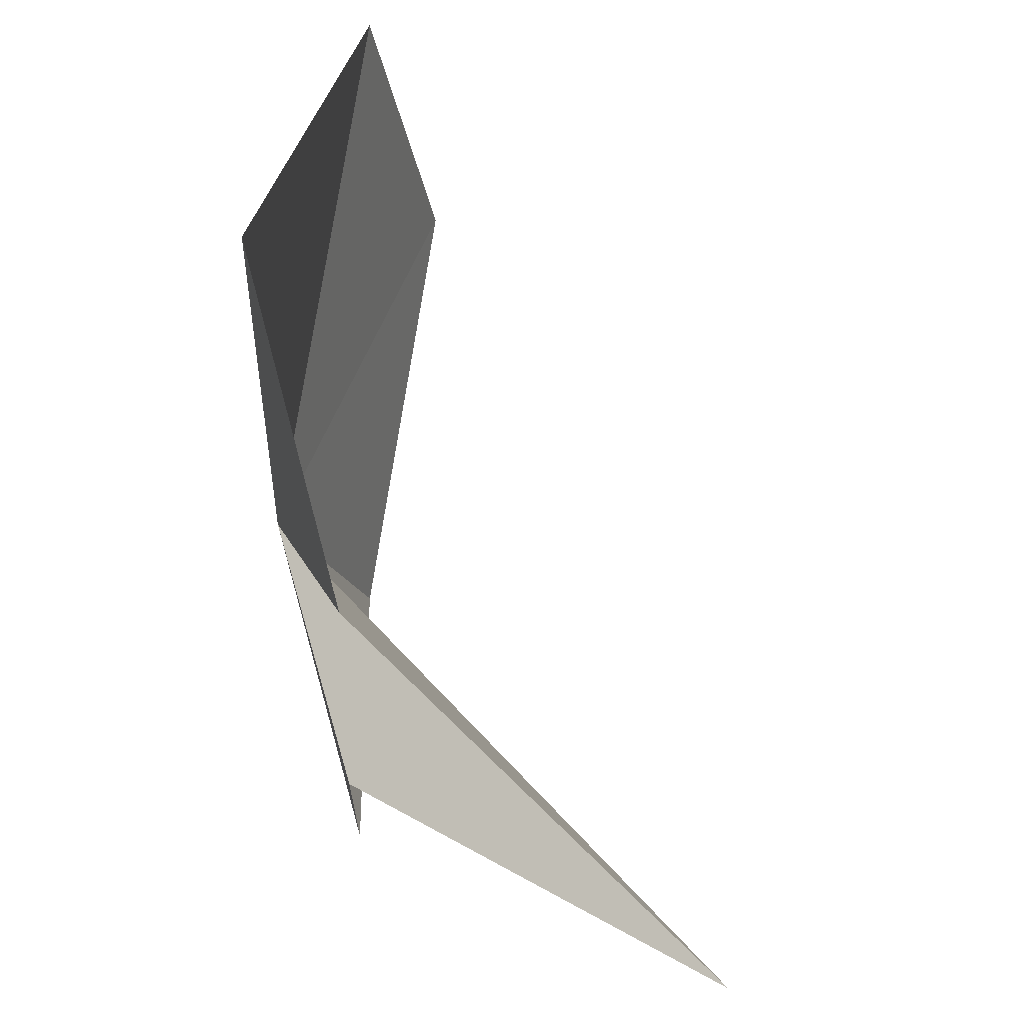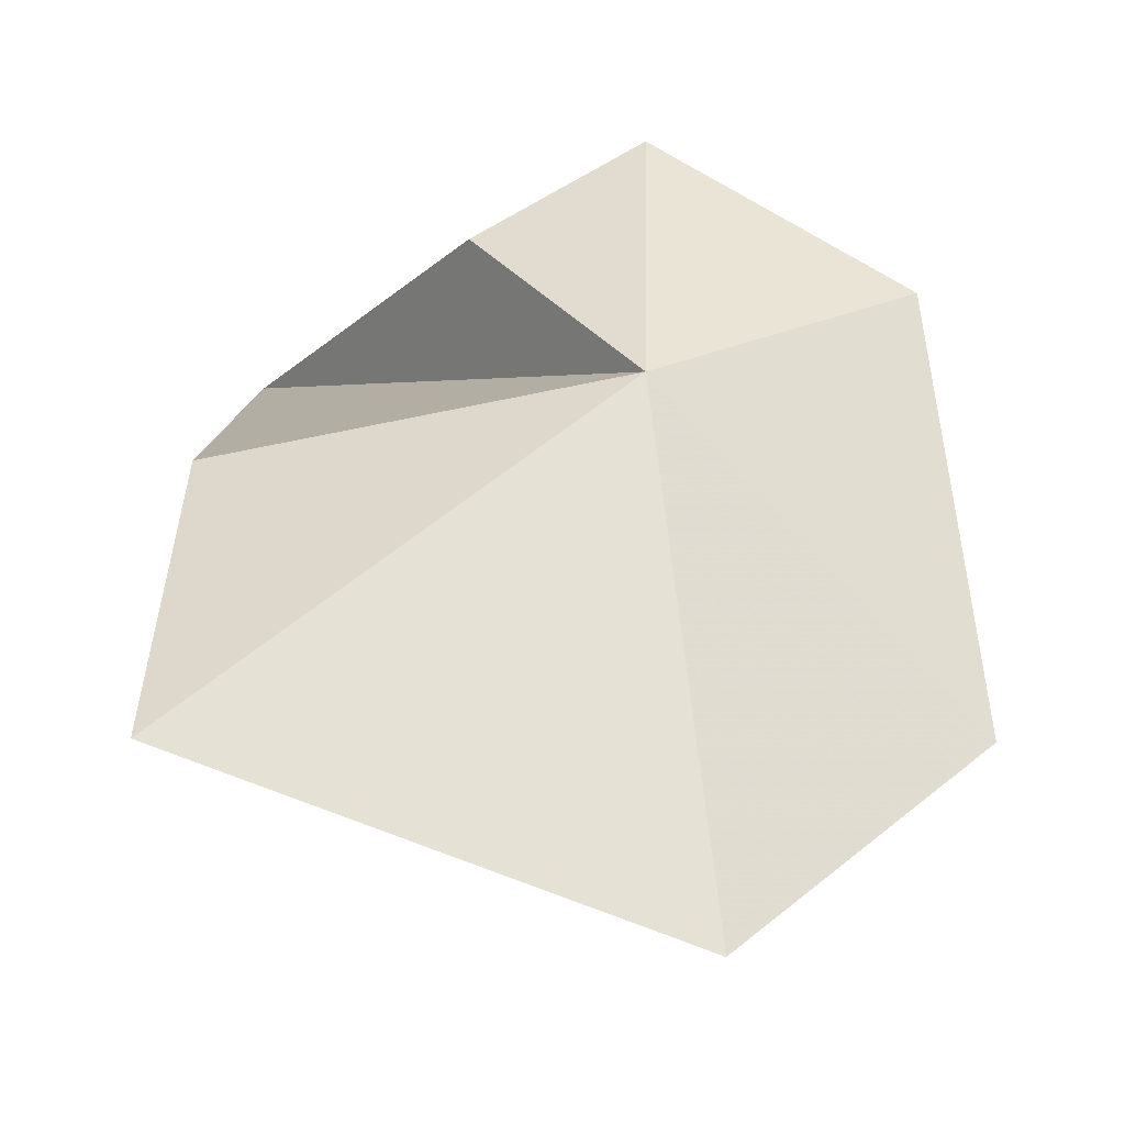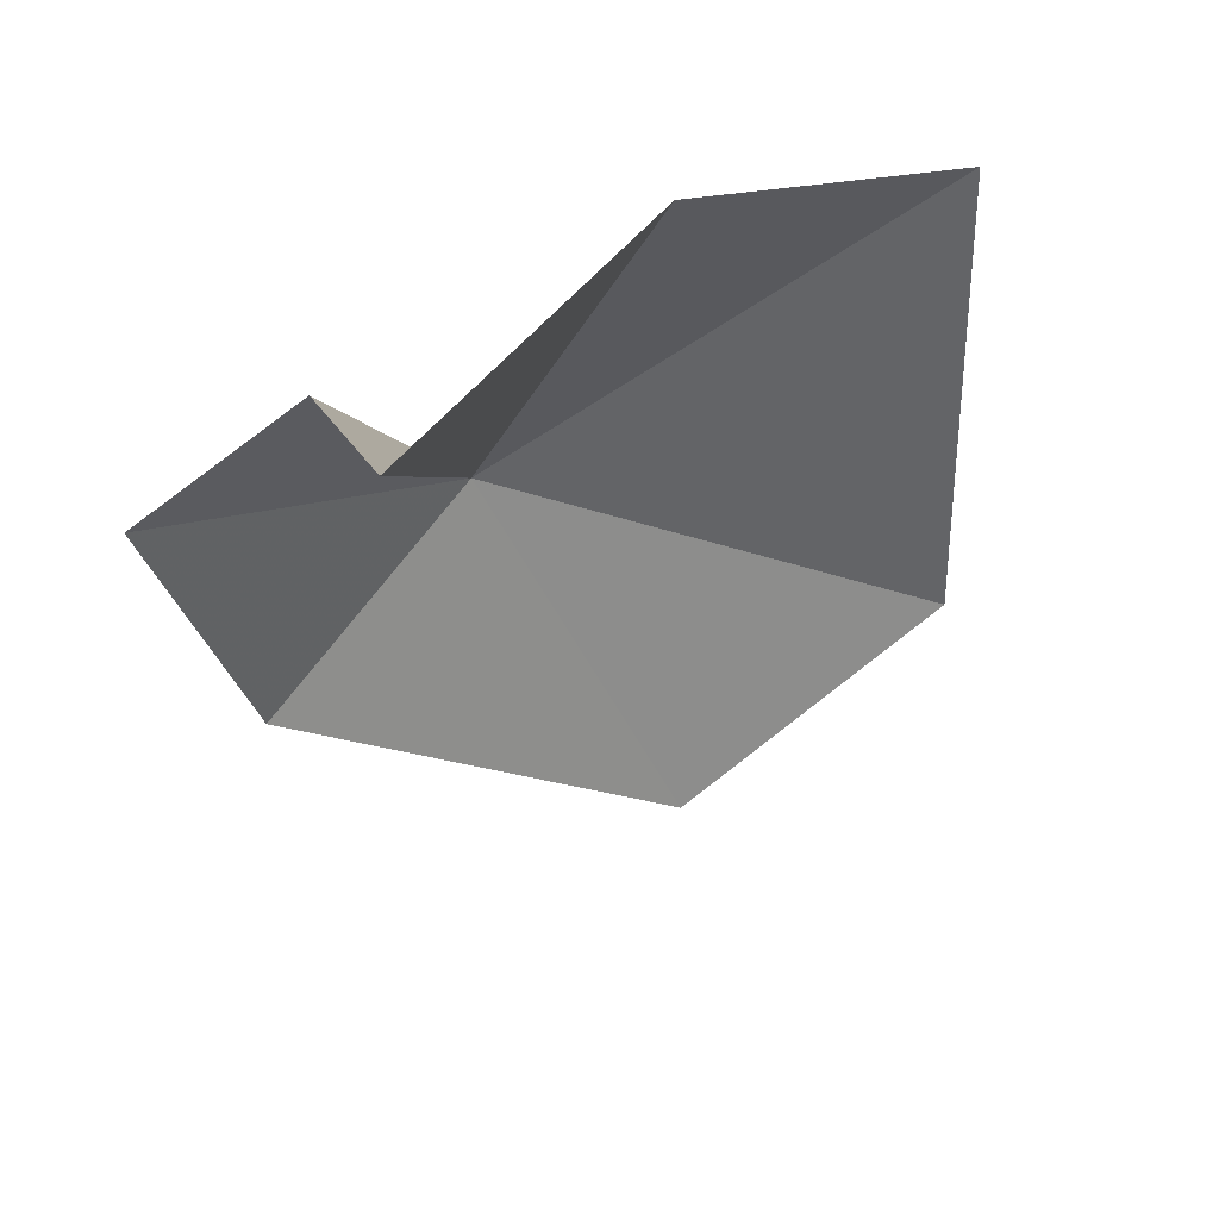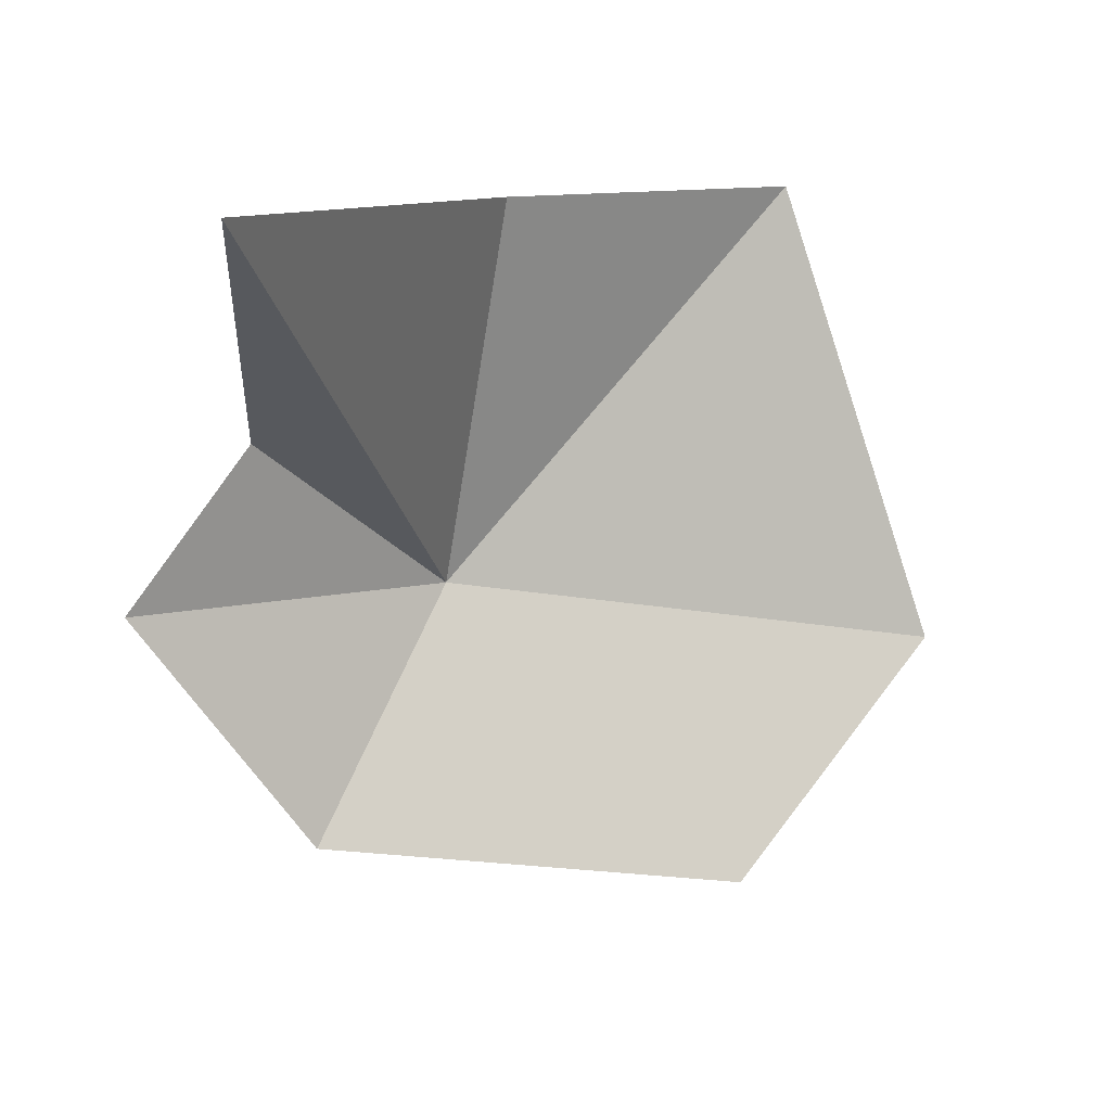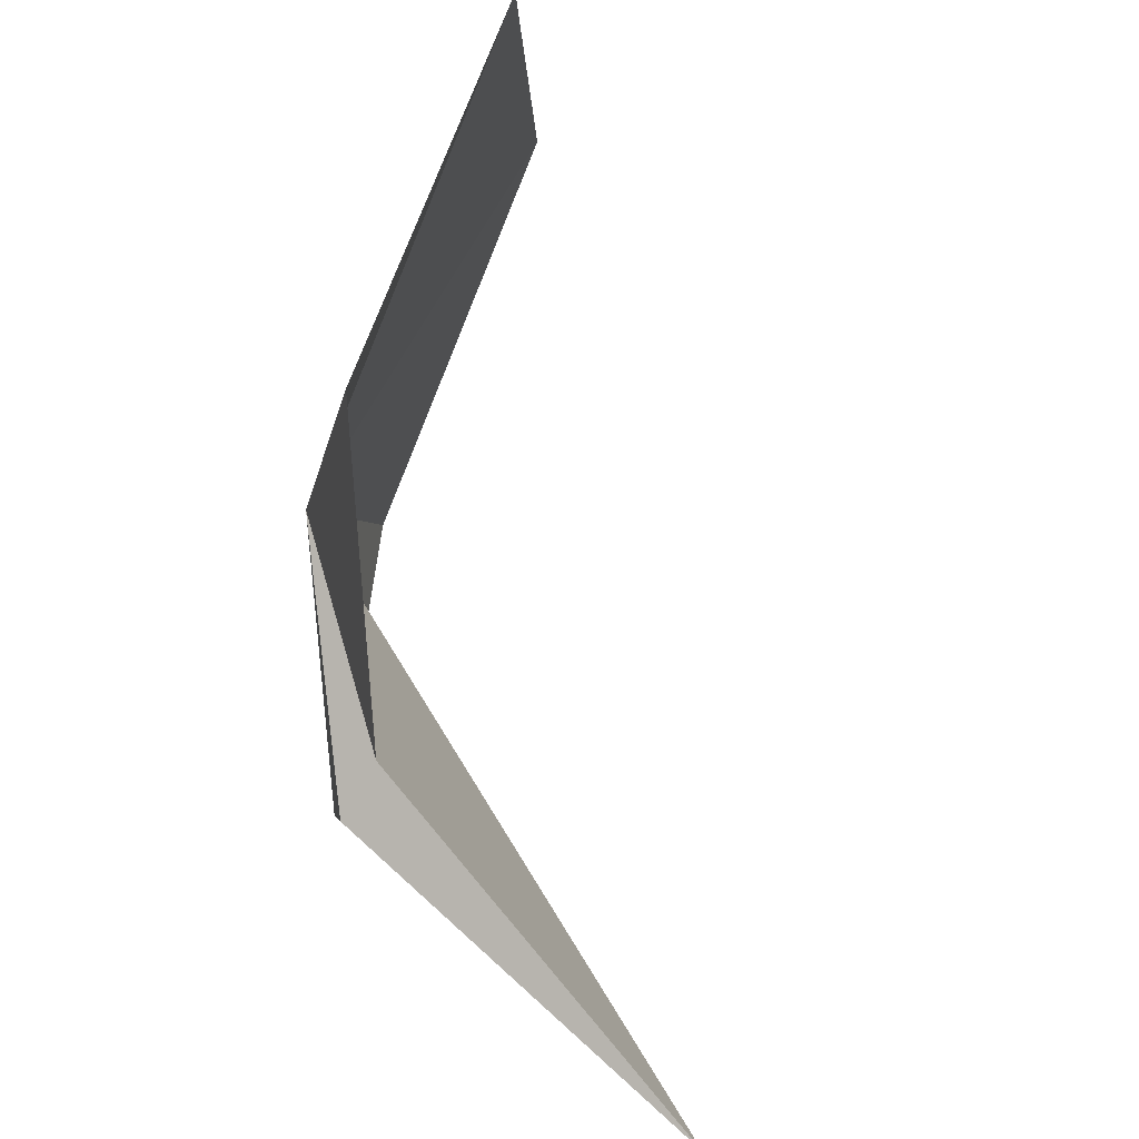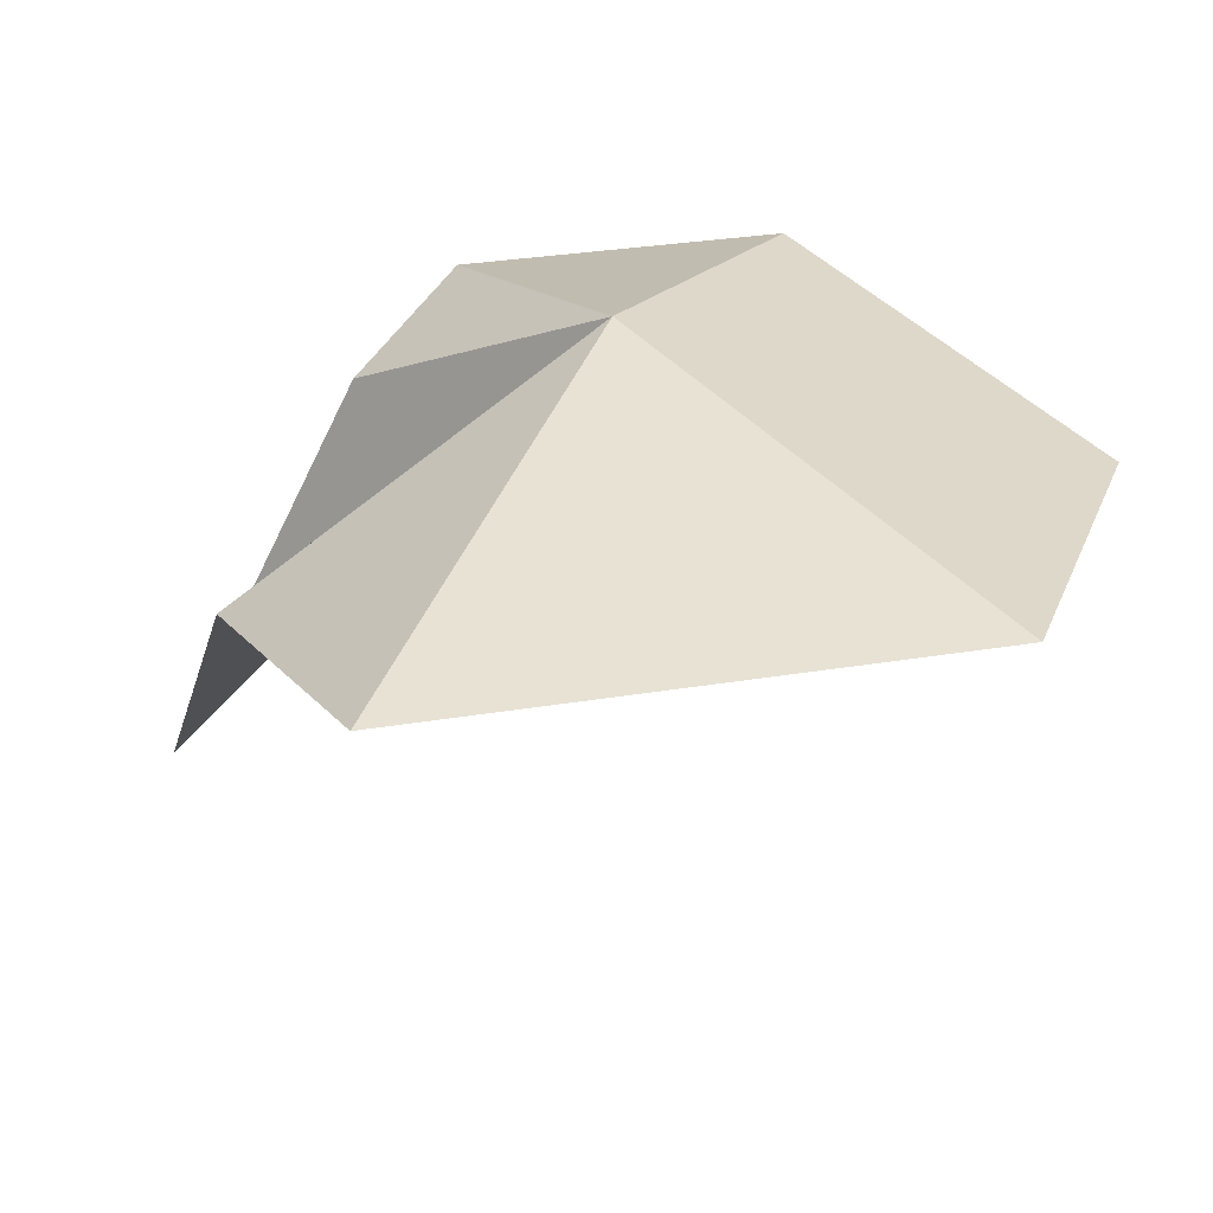
<metadata>
{"format":"obj","ext":"obj","renderer":"f3d","projection":"perspective","resolution":1024,"background":"white","views":[{"elev":-79.5,"azim":70.7,"up":"+Y"},{"elev":74.9,"azim":86.6,"up":"+Z"},{"elev":-48.7,"azim":-22.6,"up":"+Z"},{"elev":-79.8,"azim":-5.3,"up":"+Z"},{"elev":-61.9,"azim":59.3,"up":"+Y"},{"elev":50.3,"azim":55.9,"up":"+Z"}]}
</metadata>
<code>
v -28.57 -38.56 164.6
v -5.799 -37.39 167.9
v -14.6 -57.83 168.7
v -33.15 -26.98 159.3
v -13.82 -26.23 162.4
v -41.9 -37.39 156.2
v -37.23 -45.14 157.7
v -27.29 -56.47 160.7
v -37.05 -55.58 140.9
f 1 3 2
f 1 5 4
f 1 4 6
f 1 6 7
f 1 2 5
f 1 8 3
f 1 7 9
f 1 9 8

</code>
